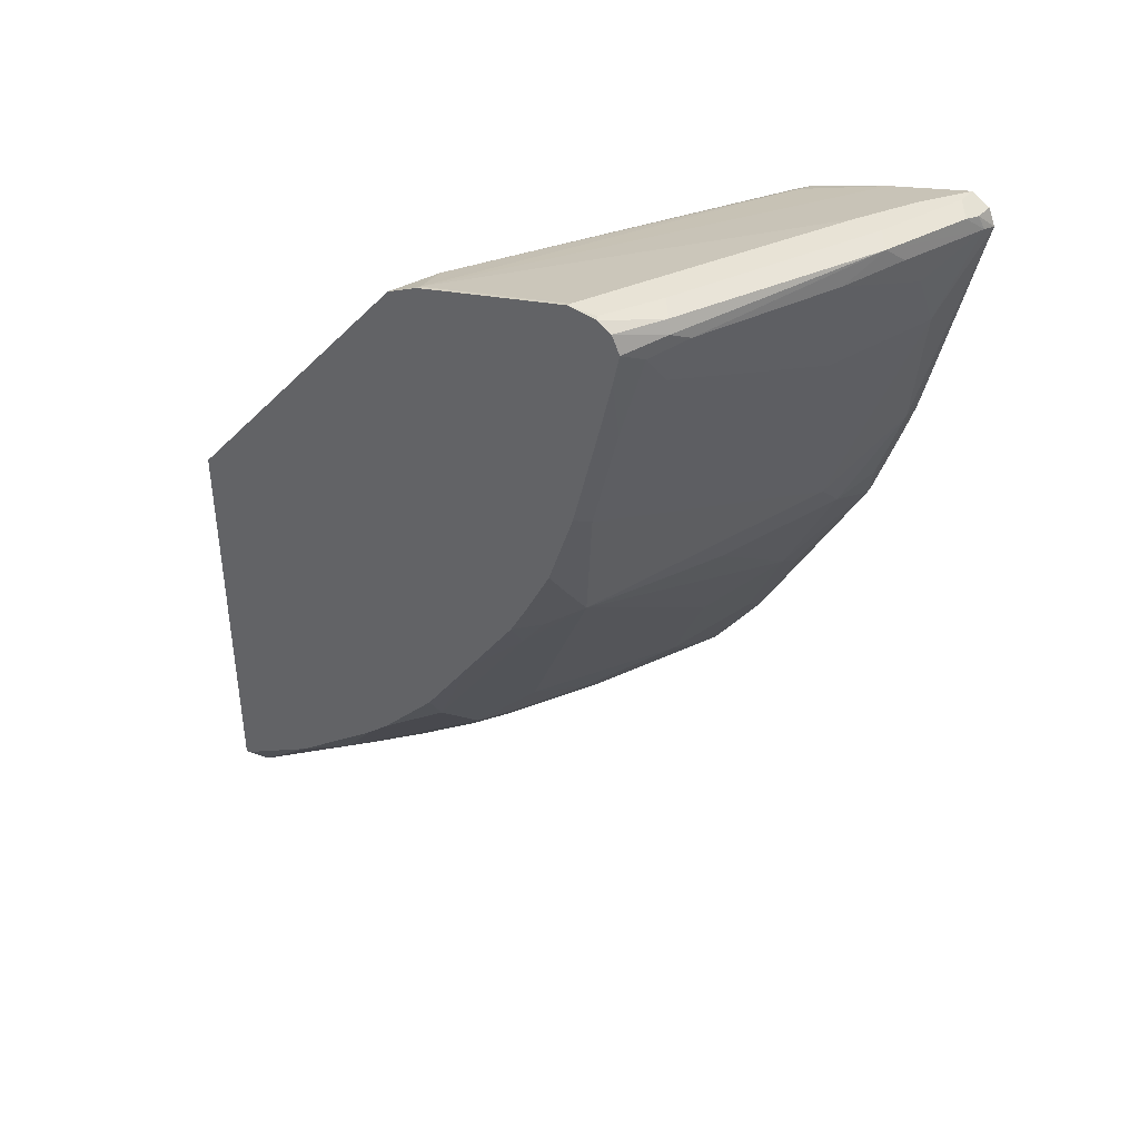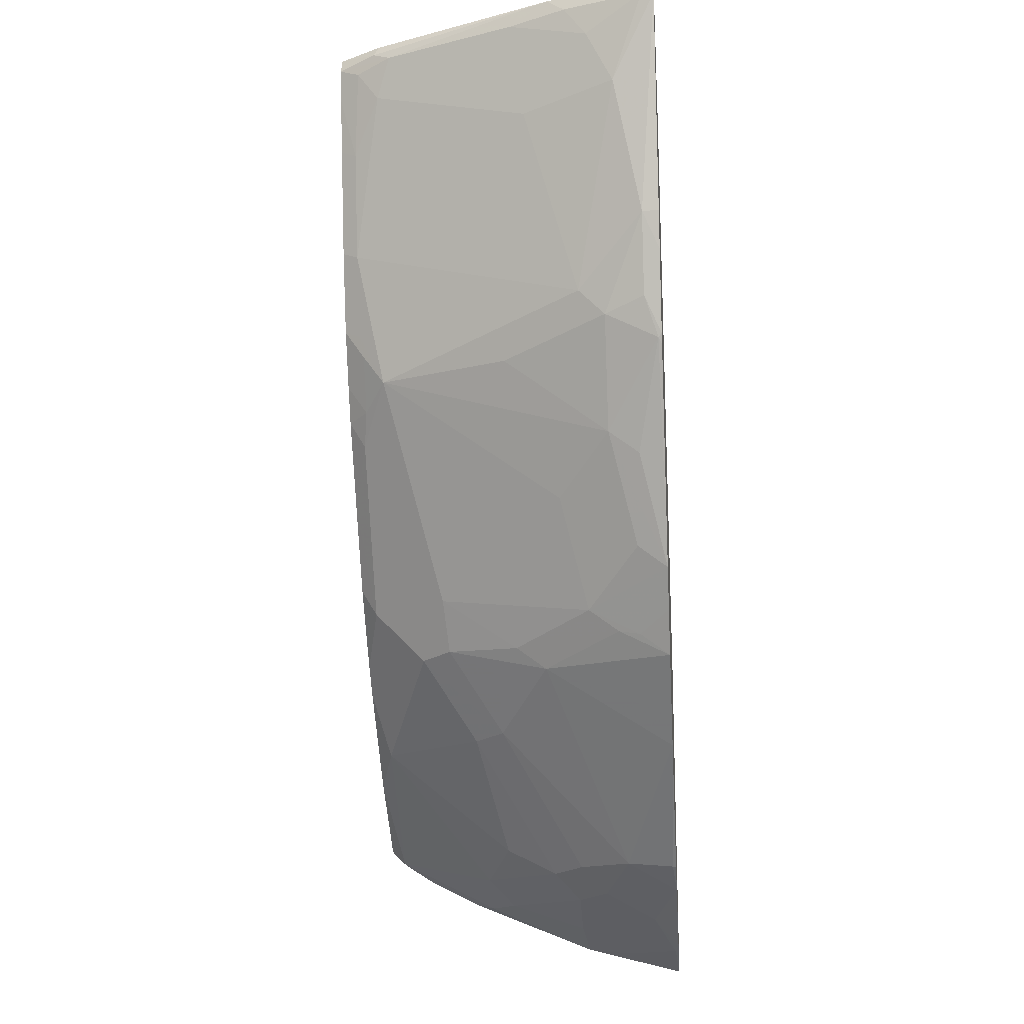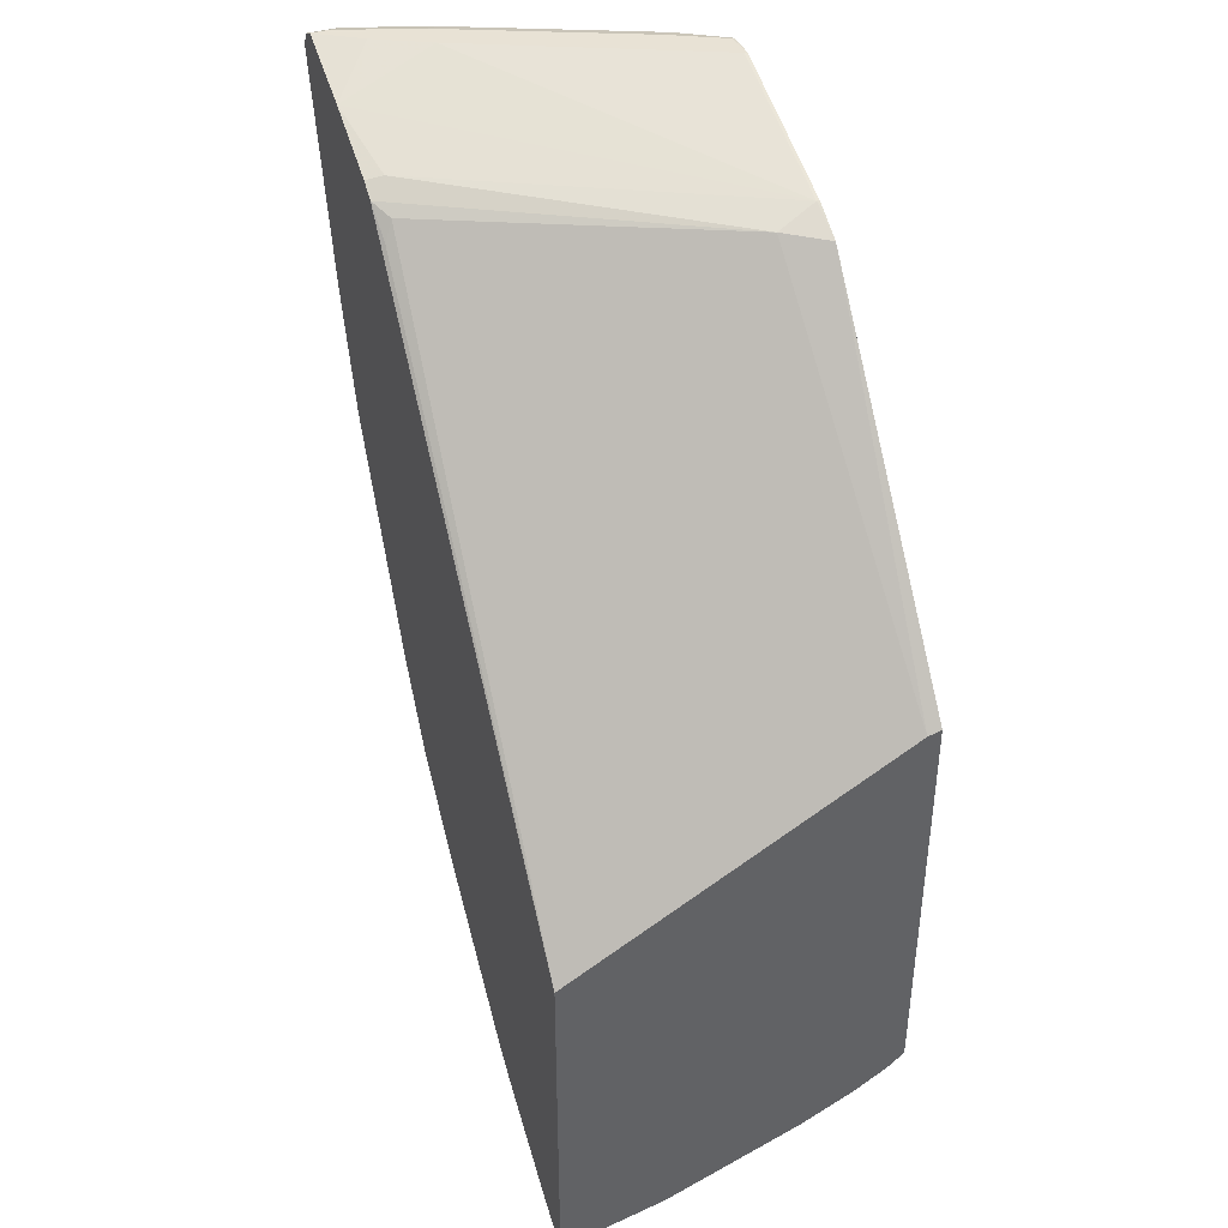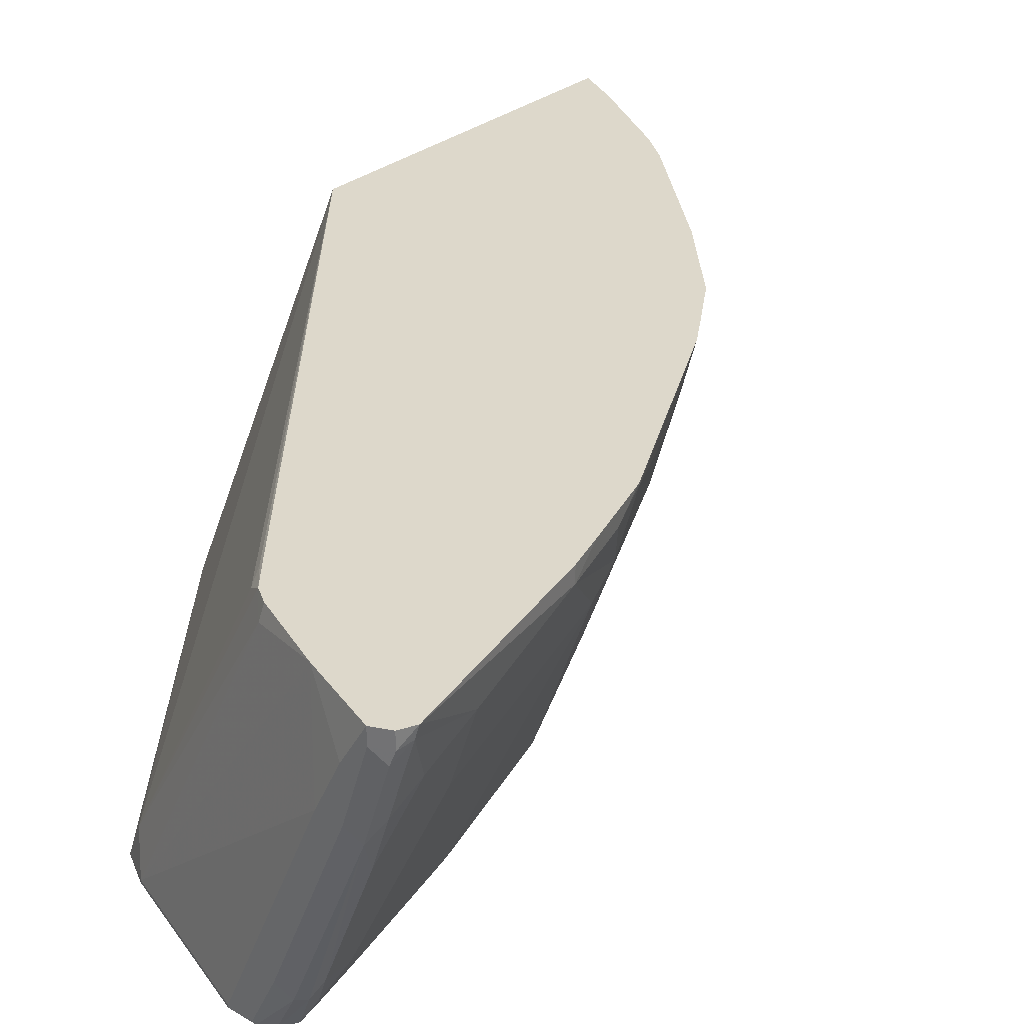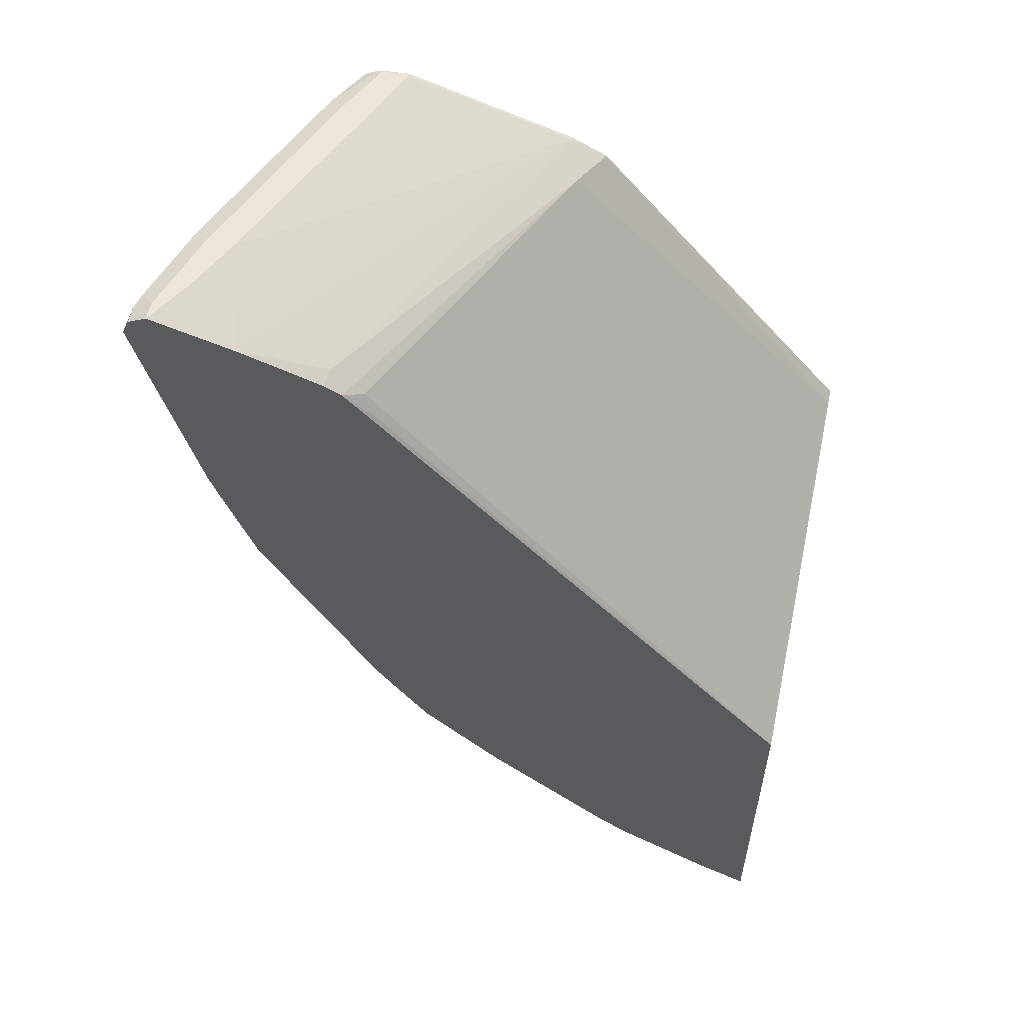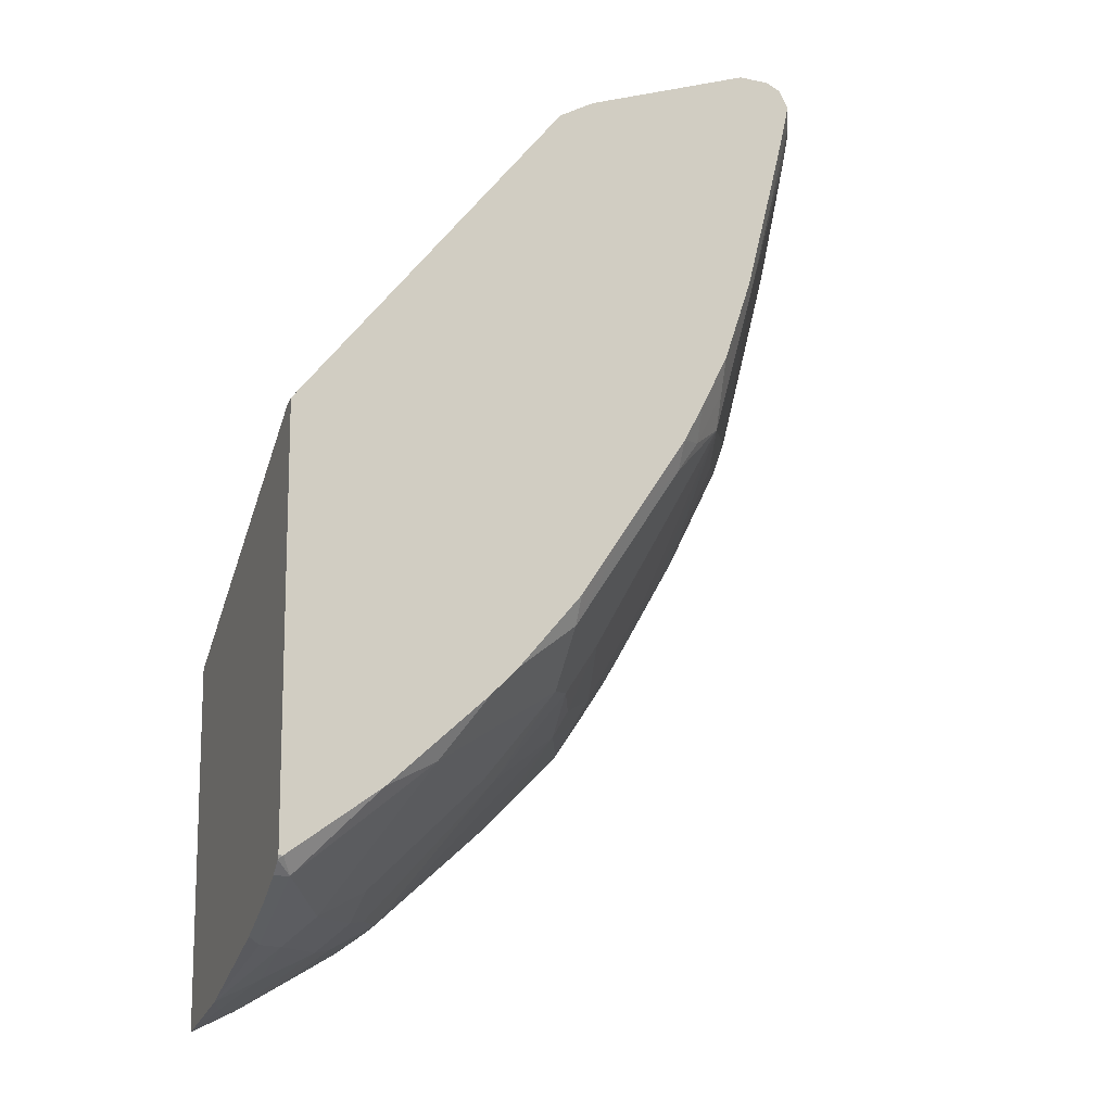
<metadata>
{"format":"obj","ext":"obj","renderer":"f3d","projection":"perspective","resolution":1024,"background":"white","views":[{"elev":41.7,"azim":-141.2,"up":"+Y"},{"elev":-16.9,"azim":-85.2,"up":"+Y"},{"elev":40.9,"azim":69.9,"up":"+Y"},{"elev":31.4,"azim":-138.0,"up":"+Z"},{"elev":56.4,"azim":11.5,"up":"+Y"},{"elev":-13.0,"azim":159.3,"up":"+Y"}]}
</metadata>
<code>
v -0.8877 0.3571 -0.2049
v -0.8825 0.3688 -0.2049
v -0.8825 0.3688 -0.2173
v -0.8858 0.3589 -0.2141
v -0.8694 0.2963 -0.2371
v -0.8496 0.1976 -0.2173
v -0.8496 0.1976 -0.2049
v -0.8694 0.3754 -0.2049
v -0.8694 0.3754 -0.2173
v -0.8792 0.3704 -0.2272
v -0.8661 0.3589 -0.2733
v -0.8694 0.3359 -0.2569
v -0.8595 0.3704 -0.2865
v -0.8397 0.2865 -0.3063
v -0.82 0.1481 -0.2668
v -0.82 0.1284 -0.247
v -0.8298 0.1383 -0.2173
v -0.841 0.1705 -0.2049
v -0.8496 0.3754 -0.2371
v -0.8101 0.3556 -0.2049
v -0.8496 0.3754 -0.2766
v -0.8496 0.3556 -0.3162
v -0.8002 0.3704 -0.4248
v -0.8035 0.3622 -0.4281
v -0.8101 0.3556 -0.4149
v -0.8397 0.326 -0.326
v -0.8002 0.326 -0.4248
v -0.8002 0.1679 -0.326
v -0.7409 0.1087 -0.4248
v -0.7936 0.1152 -0.2997
v -0.82 0.1087 -0.2075
v -0.7804 0.04935 -0.247
v -0.8213 0.1112 -0.2049
v -0.8298 0.3754 -0.2766
v -0.7533 0.3334 -0.2049
v -0.7508 0.3359 -0.2173
v -0.6323 0.3359 -0.4544
v -0.7903 0.3754 -0.4149
v -0.7727 0.3743 -0.4566
v -0.783 0.3691 -0.4566
v -0.7893 0.3567 -0.4566
v -0.7969 0.349 -0.4413
v -0.7804 0.2865 -0.4446
v -0.7607 0.2074 -0.4446
v -0.7607 0.1481 -0.405
v -0.7804 0.1087 -0.326
v -0.7409 0.1481 -0.4446
v -0.7376 0.1317 -0.4413
v -0.7179 0.09216 -0.4413
v -0.7014 0.06912 -0.4446
v -0.7014 0.02958 -0.405
v -0.7409 0.009942 -0.2865
v -0.7607 0.02958 -0.2668
v -0.8174 0.1035 -0.2049
v -0.7772 0.03292 -0.224
v -0.7375 -0.04596 -0.2049
v -0.7409 -0.0296 -0.2272
v -0.7508 0.3754 -0.4544
v -0.6915 0.3556 -0.4544
v -0.7409 0.326 -0.2049
v -0.6224 0.326 -0.4248
v -0.6065 0.3221 -0.4566
v -0.628 0.3337 -0.4566
v -0.6323 0.3359 -0.4566
v -0.7706 0.3754 -0.4544
v -0.7706 0.3746 -0.4566
v -0.7843 0.3337 -0.4566
v -0.7744 0.2925 -0.4566
v -0.7547 0.2134 -0.4566
v -0.7349 0.1542 -0.4566
v -0.7151 0.1147 -0.4566
v -0.7014 0.08889 -0.4566
v -0.6619 0.02958 -0.4566
v -0.6224 -0.04937 -0.4446
v -0.6224 -0.08891 -0.405
v -0.6619 -0.04937 -0.3853
v -0.7014 -0.06914 -0.2668
v -0.7014 -0.08891 -0.2272
v -0.7186 -0.07432 -0.2049
v -0.7508 0.3754 -0.4566
v -0.6915 0.3556 -0.4566
v -0.7225 0.3049 -0.2049
v -0.7212 0.3062 -0.2075
v -0.7278 0.3194 -0.2141
v -0.4139 -0.05278 -0.2049
v -0.4139 0.0867 -0.4468
v -0.4139 0.08916 -0.4566
v -0.6224 -0.0296 -0.4566
v -0.5769 -0.08284 -0.4566
v -0.5572 -0.1026 -0.4566
v -0.5236 -0.1482 -0.4446
v -0.5829 -0.1482 -0.3655
v -0.5994 -0.1449 -0.3425
v -0.6389 -0.08557 -0.382
v -0.6619 -0.08891 -0.326
v -0.6981 -0.08557 -0.2437
v -0.6978 -0.105 -0.2049
v -0.4139 -0.321 -0.2049
v -0.4139 -0.2152 -0.4566
v -0.4841 -0.1679 -0.4566
v -0.4248 -0.2272 -0.4446
v -0.4643 -0.2469 -0.3655
v -0.5039 -0.2272 -0.3458
v -0.5039 -0.2469 -0.3063
v -0.6586 -0.1053 -0.303
v -0.6389 -0.1053 -0.3425
v -0.5203 -0.2437 -0.2832
v -0.5401 -0.2437 -0.2437
v -0.6583 -0.1445 -0.2049
v -0.442 -0.3075 -0.2049
v -0.4446 -0.3062 -0.2075
v -0.4248 -0.3062 -0.247
v -0.4139 -0.3018 -0.2821
v -0.4139 -0.2179 -0.455
v -0.4171 -0.2152 -0.4566
v -0.4139 -0.2272 -0.4446
v -0.4139 -0.2426 -0.4204
v -0.4248 -0.2667 -0.3655
v -0.4446 -0.2667 -0.3458
v -0.4841 -0.2667 -0.2865
v -0.6386 -0.1642 -0.2049
v -0.5006 -0.2634 -0.2635
v -0.4808 -0.2832 -0.224
v -0.5202 -0.2633 -0.2049
v -0.5434 -0.2469 -0.2075
v -0.4498 -0.3037 -0.2049
v -0.4446 -0.2865 -0.2865
v -0.4139 -0.2623 -0.3809
v -0.5434 -0.2469 -0.2049
f 62 86 87
f 61 86 62
f 61 85 86
f 61 84 85
f 60 84 61
f 58 81 80
f 56 57 77
f 60 82 83
f 56 78 79
f 58 59 81
f 56 77 78
f 65 80 66
f 60 83 84
f 73 88 74
f 76 95 77
f 74 89 75
f 75 89 90
f 75 90 91
f 75 91 92
f 75 92 93
f 75 93 94
f 75 94 76
f 76 94 95
f 77 95 96
f 77 96 78
f 52 77 53
f 78 97 79
f 78 96 97
f 74 88 89
f 51 76 77
f 39 73 72
f 50 75 51
f 39 115 100
f 82 85 83
f 39 100 90
f 39 90 89
f 39 89 88
f 39 88 73
f 39 72 71
f 39 71 70
f 39 70 69
f 39 69 68
f 39 68 67
f 39 67 41
f 39 41 40
f 51 75 76
f 41 67 42
f 43 67 68
f 43 68 69
f 43 69 44
f 44 69 47
f 47 70 48
f 47 69 70
f 48 70 71
f 48 71 49
f 49 71 72
f 49 72 50
f 50 72 73
f 50 73 74
f 50 74 75
f 42 67 43
f 83 85 84
f 111 120 127
f 85 113 128
f 101 128 118
f 101 118 119
f 101 119 102
f 102 119 104
f 102 104 103
f 104 119 120
f 104 120 122
f 104 122 107
f 105 108 121
f 105 121 109
f 107 122 108
f 108 122 123
f 108 123 124
f 101 117 128
f 108 124 125
f 110 126 111
f 111 126 123
f 111 123 120
f 111 127 112
f 112 127 113
f 113 127 119
f 113 119 118
f 113 118 128
f 119 127 120
f 120 123 122
f 121 125 129
f 123 126 124
f 39 99 115
f 108 125 121
f 101 116 117
f 101 114 116
f 101 115 114
f 85 128 117
f 85 117 116
f 85 116 114
f 85 114 99
f 85 99 87
f 85 87 86
f 90 100 91
f 91 100 101
f 91 101 102
f 91 102 103
f 91 103 92
f 92 103 104
f 92 104 93
f 93 105 106
f 124 129 125
f 93 106 94
f 93 104 107
f 93 107 108
f 93 108 105
f 94 106 105
f 94 105 95
f 95 105 96
f 96 105 97
f 97 105 109
f 98 110 111
f 98 111 112
f 98 112 113
f 99 114 115
f 100 115 101
f 85 98 113
f 39 87 99
f 8 80 65
f 39 63 62
f 4 13 11
f 5 12 22
f 5 22 26
f 5 26 14
f 5 14 15
f 5 15 6
f 6 15 16
f 6 16 17
f 6 17 33
f 6 33 18
f 6 18 7
f 8 19 34
f 8 34 58
f 4 10 13
f 8 58 80
f 8 38 21
f 8 21 9
f 8 20 19
f 9 21 13
f 9 13 10
f 11 13 22
f 11 22 12
f 13 21 38
f 13 38 23
f 13 23 24
f 13 24 25
f 13 25 22
f 14 26 27
f 8 65 38
f 14 27 44
f 4 12 5
f 3 10 4
f 1 2 3
f 1 3 4
f 1 4 5
f 1 5 6
f 1 6 7
f 39 62 87
f 1 18 33
f 1 33 54
f 1 54 56
f 1 56 79
f 1 79 97
f 1 97 109
f 1 109 121
f 4 11 12
f 1 121 129
f 1 124 126
f 1 126 110
f 1 110 98
f 1 98 85
f 1 85 82
f 1 82 60
f 1 60 35
f 1 35 20
f 1 20 8
f 1 8 2
f 2 8 9
f 2 9 3
f 3 9 10
f 1 129 124
f 14 44 28
f 1 7 18
f 15 28 29
f 29 52 53
f 29 53 32
f 29 32 46
f 31 54 33
f 31 32 55
f 31 55 56
f 31 56 54
f 32 53 77
f 32 77 57
f 32 57 56
f 32 56 55
f 34 37 59
f 34 59 58
f 29 77 52
f 35 60 36
f 36 61 37
f 37 61 62
f 37 62 63
f 37 63 64
f 37 64 81
f 37 81 59
f 38 65 39
f 39 65 66
f 39 66 80
f 39 80 81
f 39 81 64
f 39 64 63
f 14 28 15
f 36 60 61
f 29 51 77
f 30 46 32
f 29 49 50
f 15 29 30
f 15 30 16
f 16 31 17
f 16 30 32
f 16 32 31
f 17 31 33
f 19 20 34
f 20 35 36
f 20 36 37
f 29 50 51
f 22 25 27
f 22 27 26
f 23 38 39
f 23 39 40
f 20 37 34
f 24 41 25
f 29 48 49
f 23 40 24
f 29 44 47
f 29 45 44
f 29 46 30
f 28 45 29
f 29 47 48
f 27 42 43
f 27 43 44
f 25 42 27
f 25 41 42
f 24 40 41
f 28 44 45

</code>
